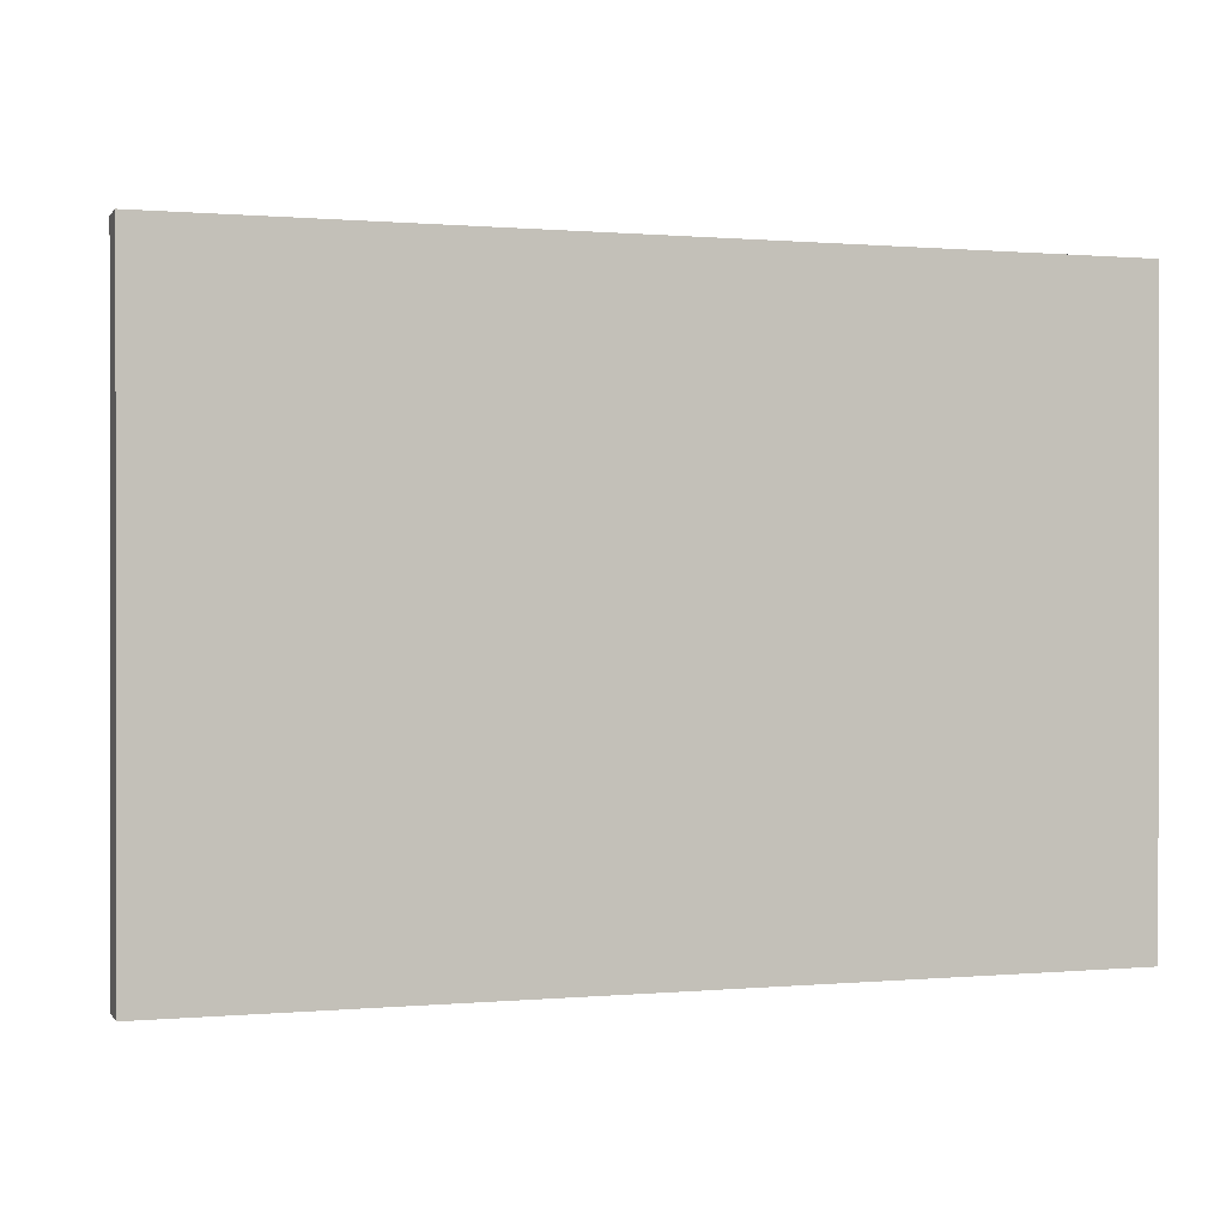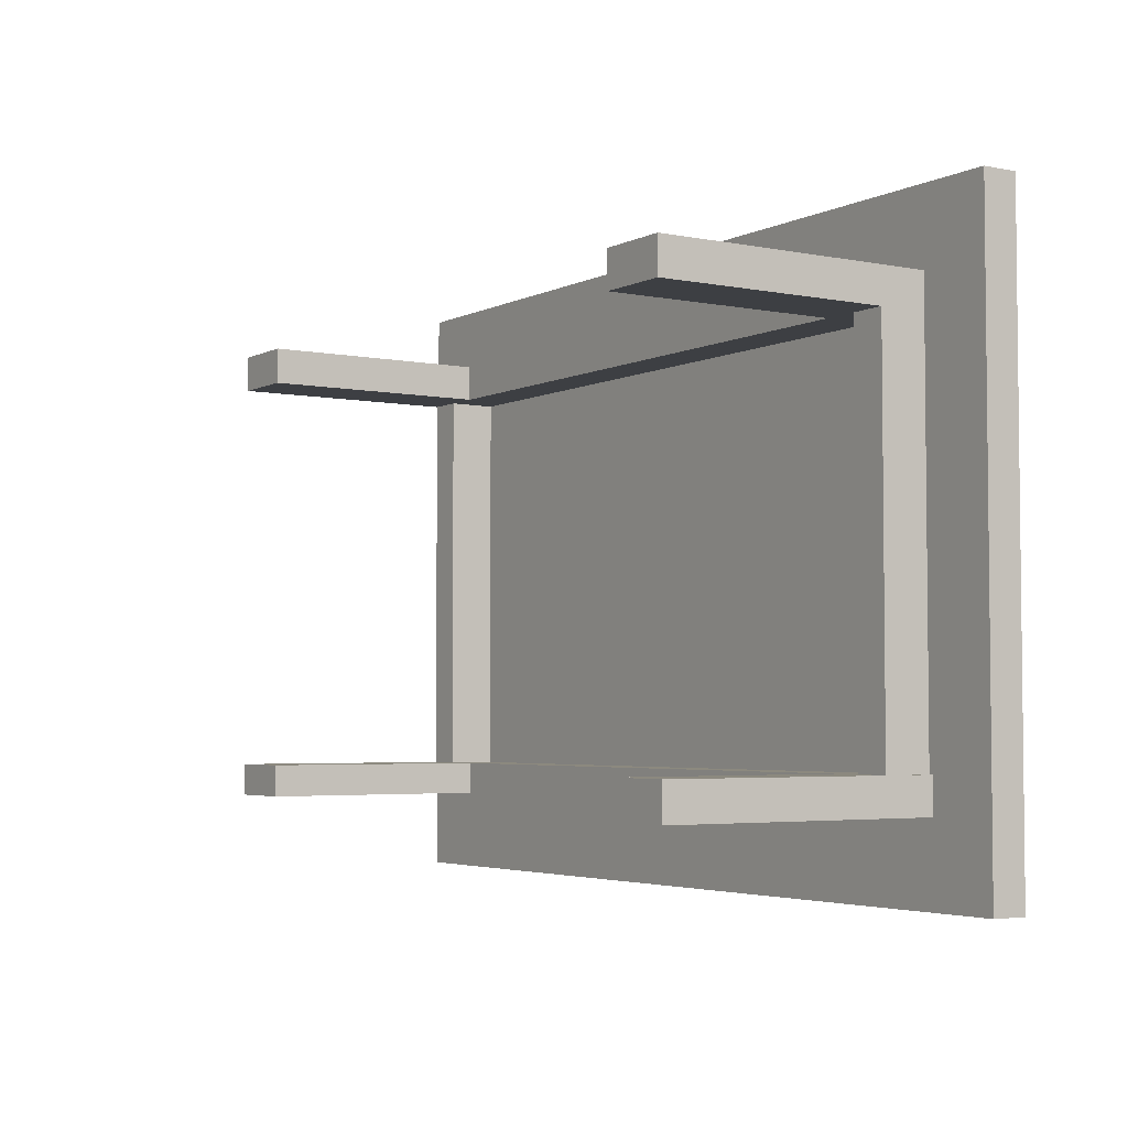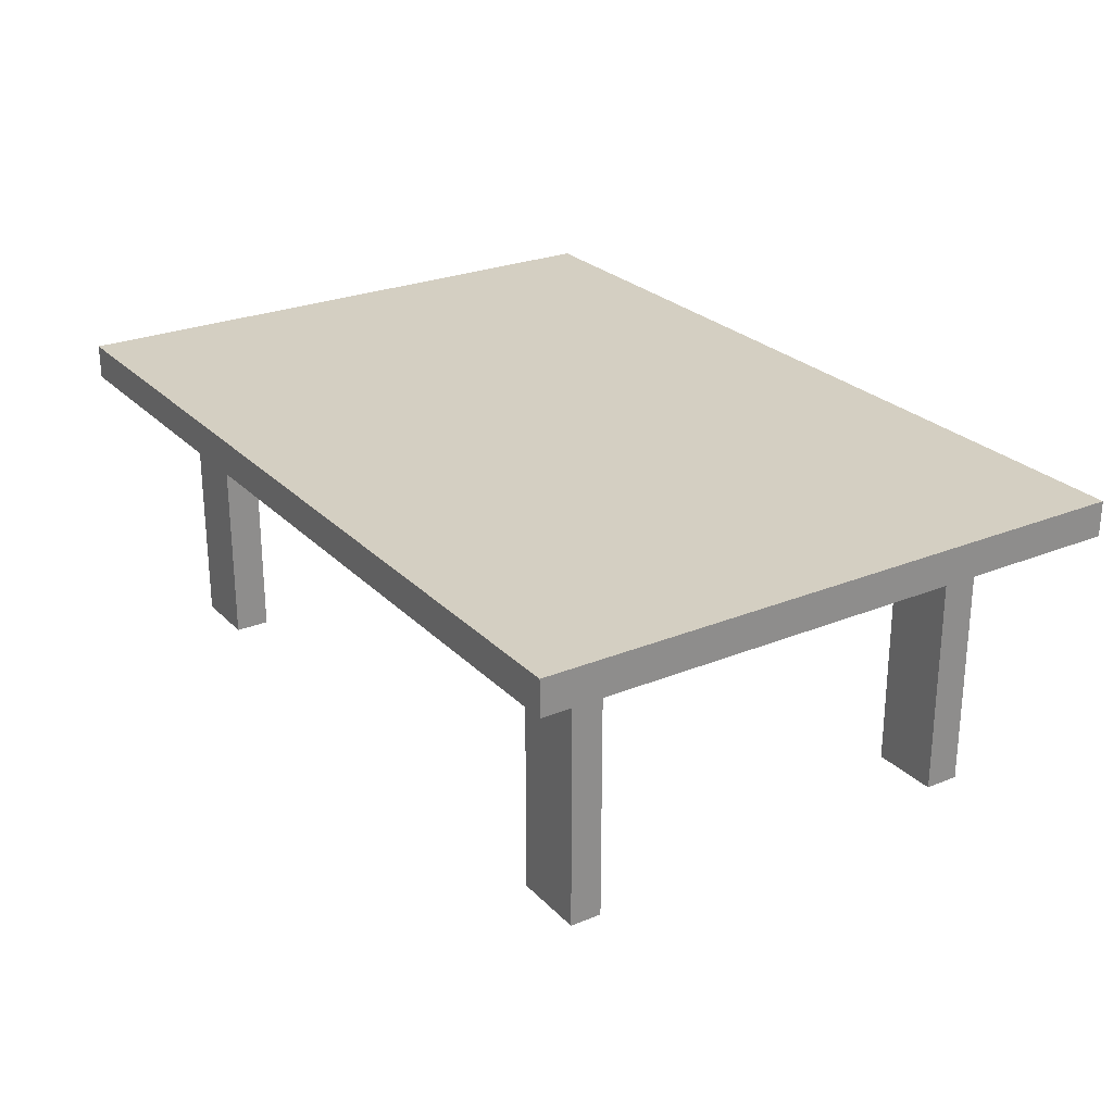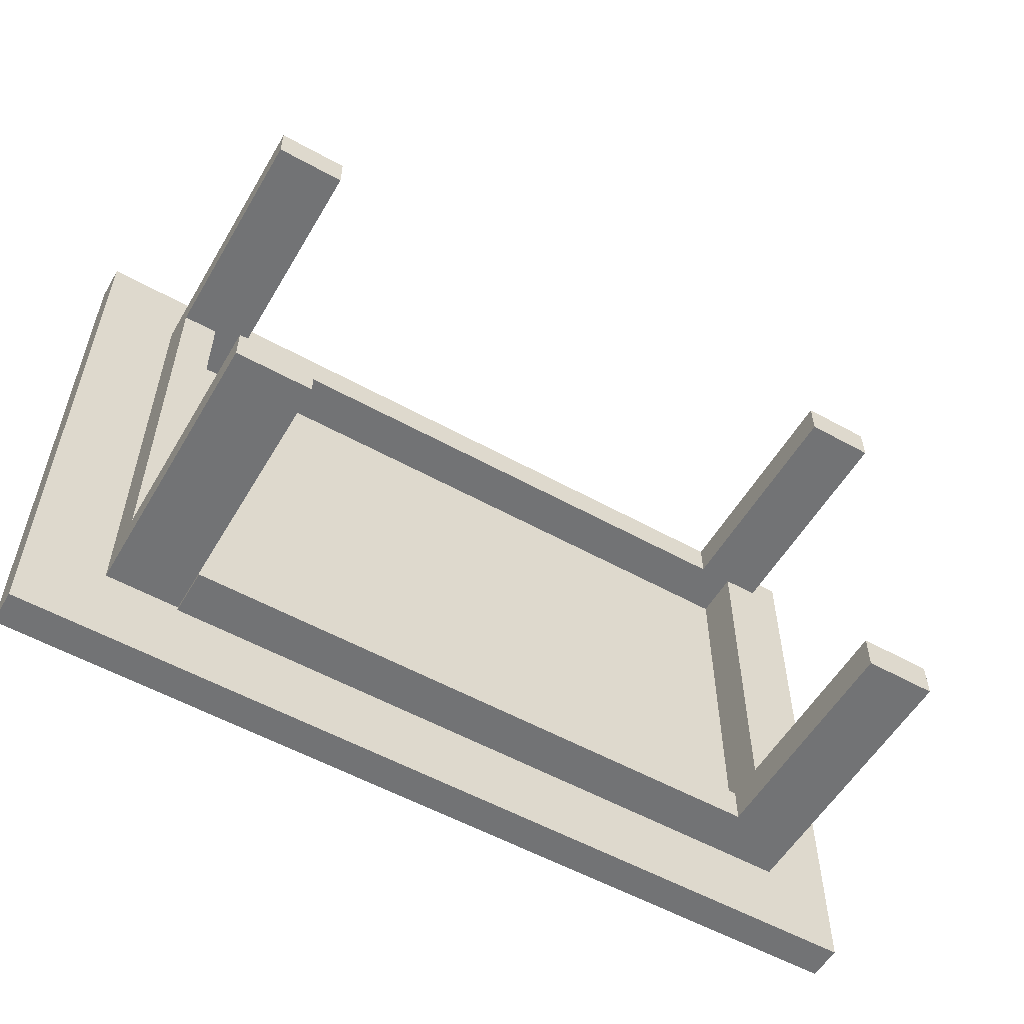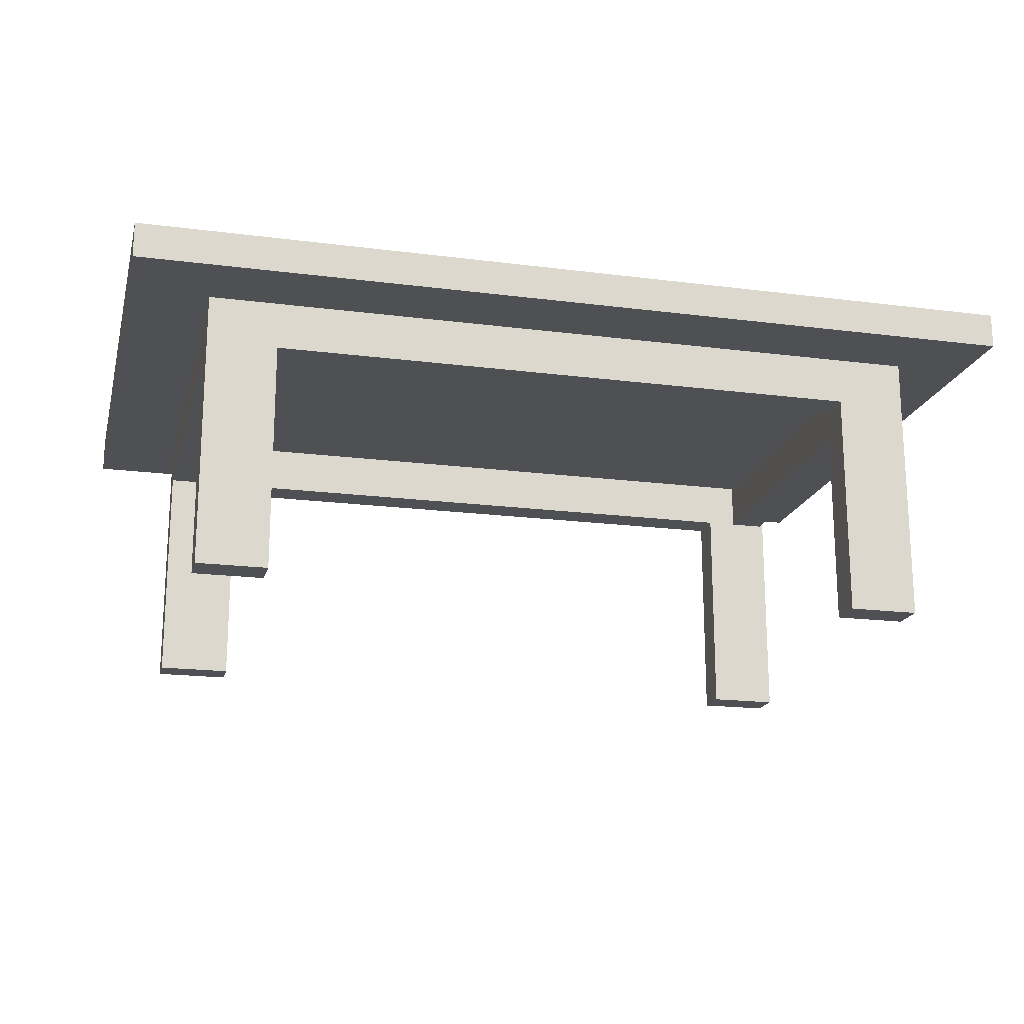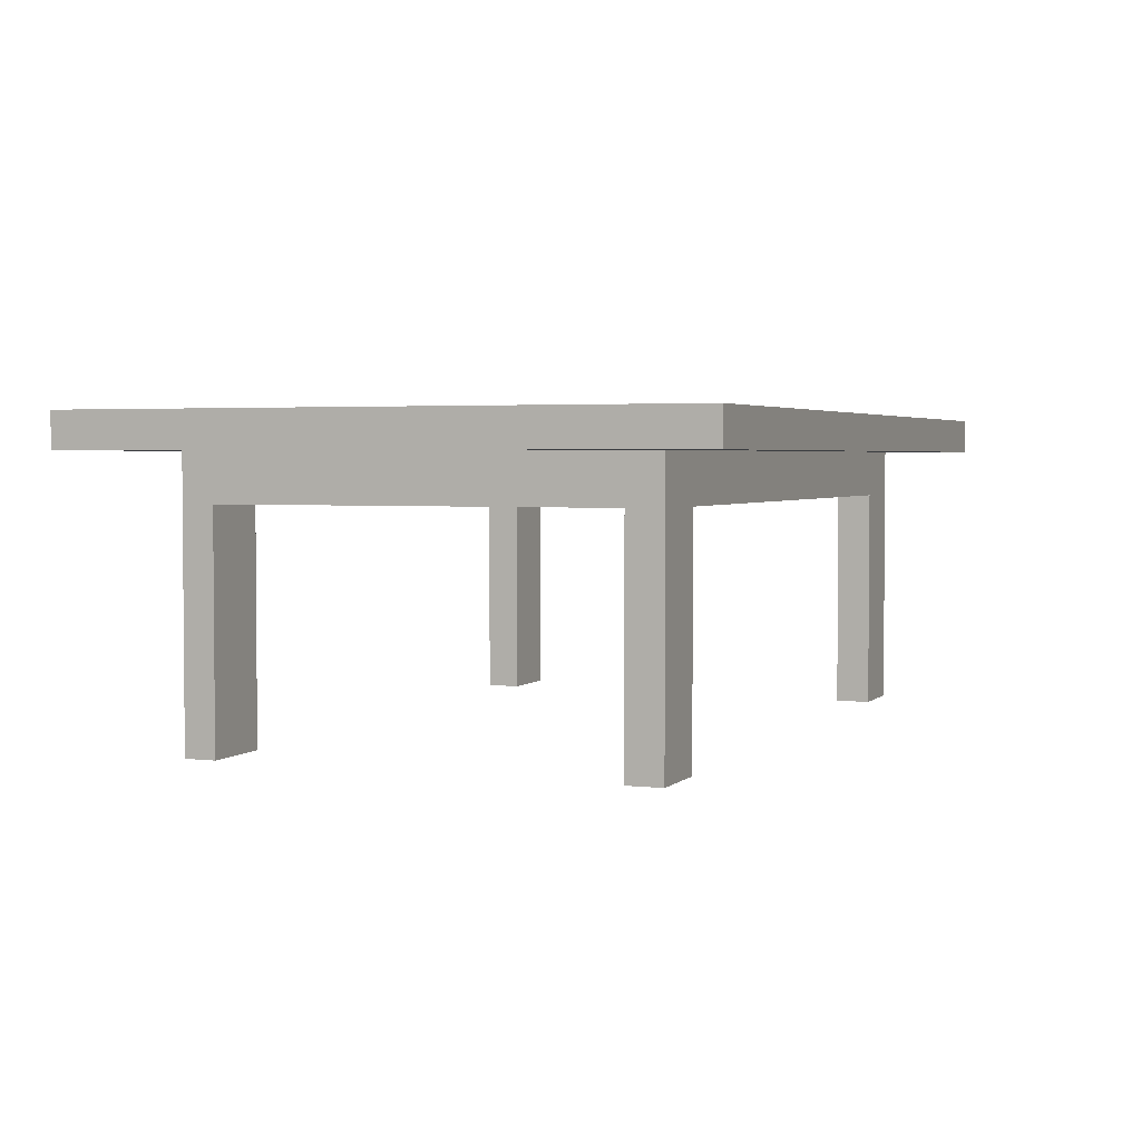
<metadata>
{"format":"obj","ext":"obj","renderer":"f3d","projection":"perspective","resolution":1024,"background":"white","views":[{"elev":0.4,"azim":161.7,"up":"+Z"},{"elev":-3.9,"azim":56.9,"up":"+Z"},{"elev":25.7,"azim":-123.1,"up":"+Y"},{"elev":-55.8,"azim":-30.2,"up":"+Z"},{"elev":-18.5,"azim":-13.9,"up":"+Y"},{"elev":3.0,"azim":-67.9,"up":"+Y"}]}
</metadata>
<code>
v -0.2687 -0.1605 0.2151
v -0.2993 -0.1605 0.1838
v -0.2687 -0.1605 0.1838
v -0.3306 -0.1605 0.1838
v -0.2687 0.08431 0.1838
v -0.2687 0.04215 0.1838
v -0.3306 -0.1605 0.2151
v -0.2993 0.04215 0.1838
v -0.2687 0.04215 0.2151
v -0.3306 0.08431 0.2151
v -0.3306 0.04215 0.1838
v -0.2993 0.08431 0.1838
v 0.2638 0.08431 0.1838
v 0.2638 0.04215 0.2151
v -0.2687 0.08431 0.2151
v -0.3306 0.04215 -0.1617
v -0.2993 0.08431 -0.1617
v 0.2638 0.04215 0.1838
v -0.3306 0.08431 0.1838
v -0.2993 0.04215 -0.1617
v 0.2944 0.08431 0.1838
v 0.2638 -0.1605 0.1838
v 0.2638 0.08431 0.2151
v -0.2993 -0.1605 -0.1617
v -0.3306 0.08431 -0.1617
v -0.2653 -0.1605 -0.1617
v 0.2638 -0.1605 0.2151
v 0.3257 -0.1605 0.2151
v -0.3306 -0.1605 -0.1617
v -0.3306 0.08431 -0.1896
v -0.2653 0.08431 -0.1617
v 0.2944 -0.1605 0.1838
v 0.3257 0.08431 0.2151
v -0.3306 -0.1605 -0.1896
v -0.2653 0.04215 -0.1617
v 0.2944 0.04215 0.1838
v 0.3257 0.04215 0.1838
v -0.2653 0.08431 -0.1896
v -0.2653 0.04215 -0.1896
v 0.2672 0.04215 -0.1617
v 0.2944 0.04215 -0.1617
v 0.3257 -0.1605 0.1838
v 0.3257 0.08431 0.1838
v -0.2653 -0.1605 -0.1896
v 0.2672 0.08431 -0.1617
v 0.2944 0.08431 -0.1617
v 0.3257 0.08431 -0.1617
v -0.2653 0.04215 -0.193
v 0.2944 -0.1605 -0.1617
v 0.3257 0.04215 -0.1617
v 0.2672 0.04215 -0.193
v 0.2672 -0.1605 -0.1617
v 0.3257 -0.1605 -0.1617
v 0.3291 -0.1605 -0.1617
v -0.2653 0.08431 -0.193
v 0.2672 0.08431 -0.193
v 0.2672 -0.1605 -0.193
v 0.3291 0.08431 -0.1617
v 0.3291 0.08431 -0.193
v 0.3291 -0.1605 -0.193
v 0.3914 0.08431 0.2812
v -0.4009 0.08431 -0.2629
v 0.3914 0.08431 -0.2629
v -0.4009 0.08431 0.2812
v 0.3914 0.1156 -0.2629
v -0.4009 0.1156 0.2812
v -0.4009 0.1156 -0.2629
v 0.3914 0.1156 0.2812
g mesh1_mesh1-geometry
f 1 2 3
f 2 1 4
f 3 2 1
f 4 1 2
f 2 5 3
f 3 5 2
f 6 1 3
f 3 1 6
f 4 1 7
f 7 1 4
f 4 8 2
f 2 8 4
f 8 5 2
f 2 5 8
f 3 5 6
f 6 5 3
f 1 6 9
f 9 6 1
f 1 10 7
f 7 10 1
f 10 4 7
f 7 4 10
f 8 4 11
f 11 4 8
f 5 8 12
f 12 8 5
f 13 6 5
f 5 6 13
f 6 14 9
f 9 14 6
f 15 1 9
f 9 1 15
f 10 1 15
f 15 1 10
f 4 10 11
f 11 10 4
f 16 8 11
f 11 8 16
f 8 17 12
f 12 17 8
f 6 13 18
f 18 13 6
f 14 6 18
f 18 6 14
f 14 15 9
f 9 15 14
f 11 10 19
f 19 10 11
f 8 16 20
f 20 16 8
f 19 16 11
f 11 16 19
f 17 8 20
f 20 8 17
f 21 18 13
f 13 18 21
f 22 14 18
f 18 14 22
f 15 14 23
f 23 14 15
f 16 24 20
f 20 24 16
f 16 19 25
f 25 19 16
f 20 26 17
f 17 26 20
f 18 21 22
f 22 21 18
f 14 22 27
f 27 22 14
f 14 28 23
f 23 28 14
f 24 16 29
f 29 16 24
f 26 20 24
f 24 20 26
f 30 16 25
f 25 16 30
f 17 26 31
f 31 26 17
f 22 21 32
f 32 21 22
f 22 28 27
f 27 28 22
f 28 14 27
f 27 14 28
f 23 28 33
f 33 28 23
f 16 34 29
f 29 34 16
f 29 26 24
f 24 26 29
f 34 16 30
f 30 16 34
f 31 26 35
f 35 26 31
f 32 21 36
f 36 21 32
f 32 28 22
f 22 28 32
f 28 37 33
f 33 37 28
f 34 26 29
f 29 26 34
f 38 34 30
f 30 34 38
f 26 39 35
f 35 39 26
f 40 31 35
f 35 31 40
f 21 41 36
f 36 41 21
f 37 32 36
f 36 32 37
f 28 32 42
f 42 32 28
f 37 28 42
f 42 28 37
f 33 37 43
f 43 37 33
f 26 34 44
f 44 34 26
f 34 38 44
f 44 38 34
f 39 26 44
f 44 26 39
f 39 40 35
f 35 40 39
f 31 40 45
f 45 40 31
f 41 21 46
f 46 21 41
f 41 37 36
f 36 37 41
f 32 37 42
f 42 37 32
f 37 47 43
f 43 47 37
f 44 38 39
f 39 38 44
f 48 40 39
f 39 40 48
f 40 49 45
f 45 49 40
f 46 49 41
f 41 49 46
f 37 41 50
f 50 41 37
f 47 37 50
f 50 37 47
f 38 48 39
f 39 48 38
f 40 48 51
f 51 48 40
f 49 40 52
f 52 40 49
f 45 49 46
f 46 49 45
f 53 41 49
f 49 41 53
f 41 53 50
f 50 53 41
f 50 54 47
f 47 54 50
f 48 38 55
f 55 38 48
f 48 56 51
f 51 56 48
f 57 40 51
f 51 40 57
f 40 57 52
f 52 57 40
f 52 53 49
f 49 53 52
f 54 50 53
f 53 50 54
f 47 54 58
f 58 54 47
f 56 48 55
f 55 48 56
f 59 51 56
f 56 51 59
f 51 59 57
f 57 59 51
f 57 54 52
f 52 54 57
f 52 54 53
f 53 54 52
f 54 59 58
f 58 59 54
f 57 59 60
f 60 59 57
f 54 57 60
f 60 57 54
f 59 54 60
f 60 54 59
g mesh2_mesh2-geometry
f 61 62 63
f 62 61 64
f 63 62 61
f 64 61 62
f 62 65 63
f 63 65 62
f 65 61 63
f 63 61 65
f 61 66 64
f 64 66 61
f 66 62 64
f 64 62 66
f 65 62 67
f 67 62 65
f 61 65 68
f 68 65 61
f 66 61 68
f 68 61 66
f 62 66 67
f 67 66 62
f 66 65 67
f 67 65 66
f 65 66 68
f 68 66 65
g mesh3_mesh3-geometry
l 4 2
l 7 4
l 11 4
l 2 3
l 8 2
l 10 7
l 1 7
l 11 8
l 16 11
l 19 11
l 3 1
l 6 3
l 8 20
l 12 8
l 9 1
l 20 16
l 25 16
l 16 29
l 6 9
l 18 6
l 5 6
l 17 20
l 20 24
l 9 14
l 15 9
l 24 29
l 29 34
l 14 18
l 13 18
l 18 22
l 26 24
l 23 14
l 14 27
l 34 44
l 30 34
l 27 22
l 22 32
l 44 26
l 35 26
l 28 27
l 39 44
l 32 42
l 36 32
l 39 35
l 35 40
l 31 35
l 42 28
l 33 28
l 48 39
l 38 39
l 37 42
l 36 37
l 41 36
l 21 36
l 40 51
l 45 40
l 40 52
l 51 48
l 55 48
l 37 50
l 43 37
l 41 50
l 41 49
l 46 41
l 56 51
l 51 57
l 52 57
l 52 49
l 47 50
l 50 53
l 49 53
l 60 57
l 53 54
l 54 60
l 59 60
l 58 54
g mesh4_mesh4-geometry
l 62 63
l 64 62
l 62 67
l 63 61
l 63 65
l 61 64
l 64 66
l 66 67
l 67 65
l 61 68
l 65 68
l 68 66

</code>
